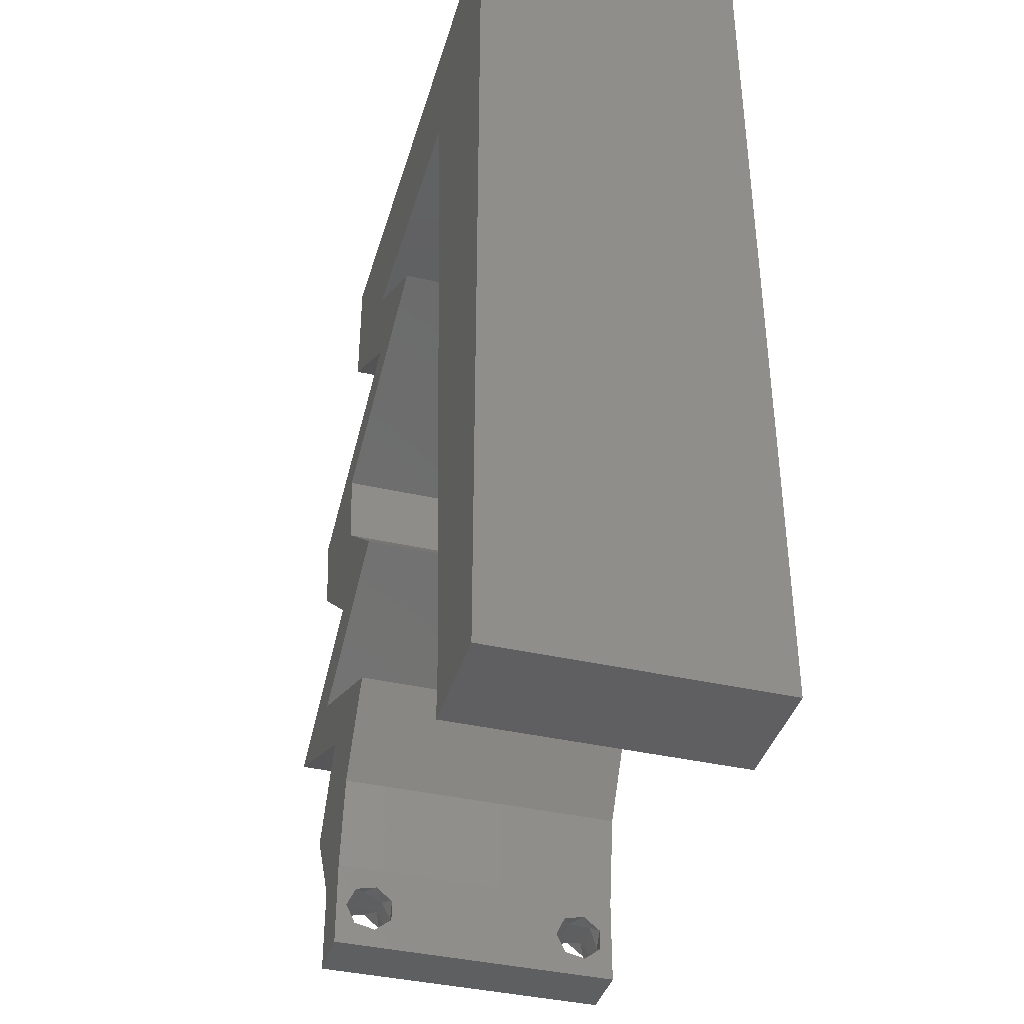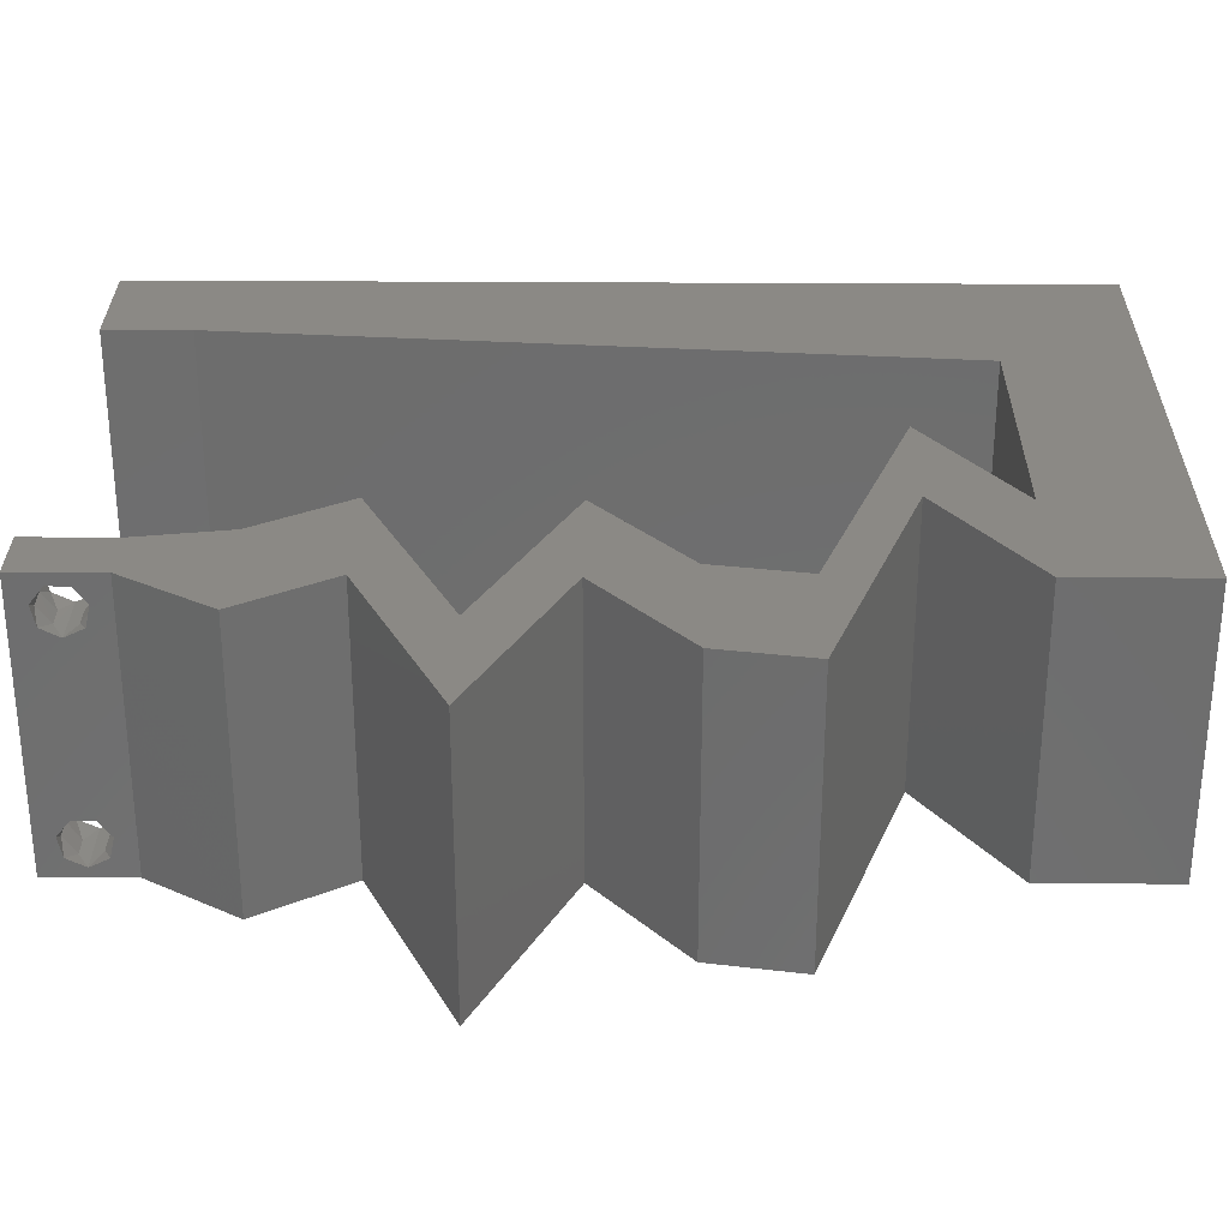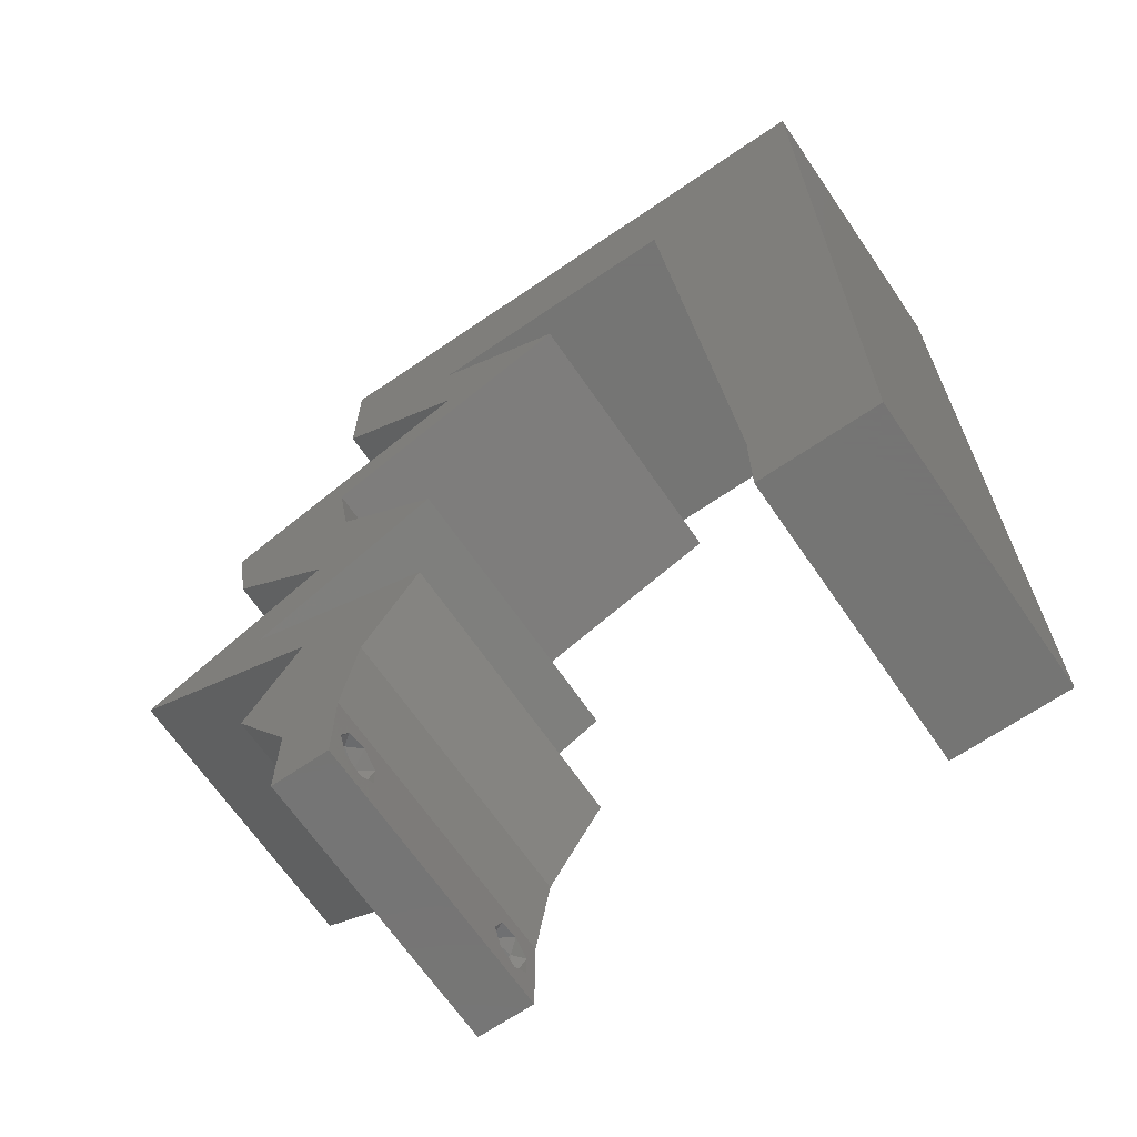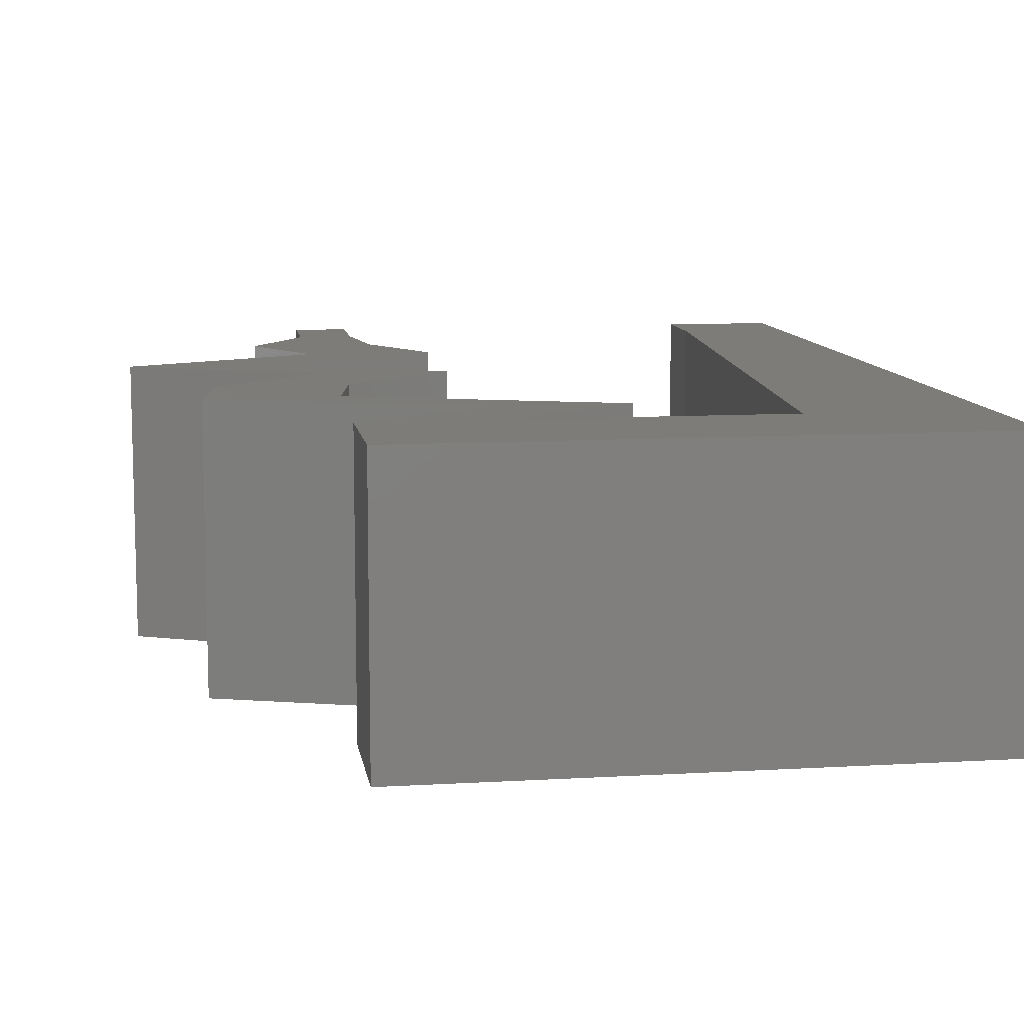
<metadata>
{"format":"stl","ext":"stl","renderer":"f3d","projection":"perspective","resolution":1024,"background":"white","views":[{"elev":-39.5,"azim":-105.9,"up":"+Y"},{"elev":29.7,"azim":90.6,"up":"+Z"},{"elev":-67.1,"azim":-145.6,"up":"+Y"},{"elev":10.1,"azim":171.4,"up":"+Z"}]}
</metadata>
<code>
# stl→obj: 267 verts, 538 faces
v 0.04 -0.006 0.01
v 0.04 -0.002262 0.003932
v 0.04 0 0.01
v 0.04 -0.003 0.0159
v 0.04 -0.001671 0.00134
v 0.04 0 0
v 0.04 -0.001343 0.002778
v 0.04 -0.004657 0.002778
v 0.04 -0.006 0
v 0.04 -0.004329 0.00134
v 0.04 -0.003 0.0007
v 0.04 -0.001343 0.01798
v 0.04 0 0.02
v 0.04 -0.002262 0.01913
v 0.04 -0.006 0.02
v 0.04 -0.004657 0.01798
v 0.04 -0.003738 0.01913
v 0.04 -0.001671 0.01654
v 0.04 -0.004329 0.01654
v 0.04 -0.003738 0.003932
v 0.036 -0.006 0.01
v 0.036 0 0.01
v 0.036 -0.002262 0.003932
v 0.036 -0.003 0.0159
v 0.036 -0.001343 0.002778
v 0.036 0 0
v 0.036 -0.001671 0.00134
v 0.036 -0.004329 0.00134
v 0.036 -0.006 0
v 0.036 -0.004657 0.002778
v 0.036 -0.003 0.0007
v 0.036 -0.003738 0.01913
v 0.036 -0.004657 0.01798
v 0.036 -0.006 0.02
v 0.036 0 0.02
v 0.036 -0.001343 0.01798
v 0.036 -0.002262 0.01913
v 0.036 -0.004329 0.01654
v 0.036 -0.001671 0.01654
v 0.036 -0.003738 0.003932
v 0.0468 0.01589 0.02
v 0.04687 0.02225 0.02
v 0.04448 0.01907 0.02
v 0.044 0.006357 0.02
v 0.0401 0.01271 0.02
v 0.03892 0.008148 0.02
v 0 -0.006 0.02
v 0.008 -0.006 0.02
v 0.004 -0.003 0.02
v 0.008 0 0.02
v 0 0 0.02
v 0 0.024 0.02
v 0 0.012 0.02
v 0.009665 0.02034 0.02
v 0.008833 0.01017 0.02
v 0.004208 0.005543 0.02
v 0.03777 0.01589 0.02
v 0.03107 0.01271 0.02
v 0.03665 0.01115 0.02
v 0.01216 0.05086 0.02
v 0 0.048 0.02
v 0.01133 0.04069 0.02
v 0.03886 0.004159 0.02
v 0.02 0.06 0.02
v 0.01 0.06 0.02
v 0.02157 0.05086 0.02
v 0 0.036 0.02
v 0.0105 0.03051 0.02
v 0.03497 0.006357 0.02
v 0.005541 0.05471 0.02
v 0.03 0.06 0.02
v 0.03098 0.05086 0.02
v 0.03524 0.05543 0.02
v 0.04 0.05086 0.02
v 0.03975 0.03814 0.02
v 0.03869 0.03179 0.02
v 0.0432 0.0343 0.02
v 0.02564 0.05543 0.02
v 0.04 0.06 0.02
v 0.04771 0.03179 0.02
v 0.04877 0.03814 0.02
v 0 0.06 0.02
v 0.038 -0.003 0.02
v 0.03057 0.0445 0.02
v 0.02155 0.0445 0.02
v 0.03065 0.04132 0.02
v 0.03967 0.04132 0.02
v 0.04024 0.02543 0.02
v 0.03785 0.02225 0.02
v 0.03122 0.02543 0.02
v 0.0535 0.01907 0.02
v 0 -0.006 0.01
v 0 -0.003 0.015
v 0 0 0.01
v 0 -0.006 0
v 0 -0.003 0.005
v 0 0 0
v 0.004 -0.006 0.015
v 0.008 -0.006 0.01
v 0.004 -0.006 0.005
v 0.008 -0.006 0
v 0 0.009 0.0114
v 0 0.06 0
v 0 0.051 0.0086
v 0 0.06 0.01
v 0 0.048 0
v 0 0.0415 0.009767
v 0 0.03 0.01
v 0 0.036 0
v 0 0.0185 0.01023
v 0 0.024 0
v 0 0.012 0
v 0 0.005337 0.005128
v 0 0.05466 0.01487
v 0.0468 0.01589 0
v 0.04448 0.01907 0
v 0.04687 0.02225 0
v 0.044 0.006357 0
v 0.03892 0.008148 0
v 0.0401 0.01271 0
v 0.004 -0.003 0
v 0.008 0 0
v 0.009665 0.02034 0
v 0.004208 0.005543 0
v 0.008833 0.01017 0
v 0.03777 0.01589 0
v 0.03665 0.01115 0
v 0.03107 0.01271 0
v 0.01216 0.05086 0
v 0.01133 0.04069 0
v 0.03886 0.004159 0
v 0.01 0.06 0
v 0.02 0.06 0
v 0.02157 0.05086 0
v 0.0105 0.03051 0
v 0.03497 0.006357 0
v 0.005541 0.05471 0
v 0.03 0.06 0
v 0.03524 0.05543 0
v 0.03098 0.05086 0
v 0.04 0.05086 0
v 0.03975 0.03814 0
v 0.0432 0.0343 0
v 0.03869 0.03179 0
v 0.02564 0.05543 0
v 0.04 0.06 0
v 0.04771 0.03179 0
v 0.04877 0.03814 0
v 0.038 -0.003 0
v 0.03057 0.0445 0
v 0.02155 0.0445 0
v 0.03065 0.04132 0
v 0.03967 0.04132 0
v 0.04024 0.02543 0
v 0.03785 0.02225 0
v 0.03122 0.02543 0
v 0.0535 0.01907 0
v 0.008 0 0.01
v 0.008 -0.003 0.015
v 0.008 -0.003 0.005
v 0.015 0.06 0.01134
v 0.025 0.06 0.008977
v 0.006575 0.06 0.007337
v 0.03344 0.06 0.01273
v 0.04 0.06 0.01
v 0.03407 0.06 0.005945
v 0.005798 0.06 0.01422
v 0.04 0.05543 0.015
v 0.04 0.05086 0.01
v 0.04 0.05543 0.005
v 0.03529 0.04768 0.005676
v 0.03529 0.04768 0.01427
v 0.03057 0.0445 0.01
v 0.03766 0.04203 0.007589
v 0.04877 0.03814 0.01
v 0.04224 0.04043 0.01293
v 0.036 0.0426 0.01417
v 0.04422 0.03973 0.005
v 0.04824 0.03496 0.015
v 0.04771 0.03179 0.01
v 0.04824 0.03496 0.005
v 0.04398 0.02861 0.015
v 0.04024 0.02543 0.01
v 0.04398 0.02861 0.005
v 0.04701 0.02219 0.007484
v 0.0535 0.01907 0.01
v 0.04488 0.0232 0.01469
v 0.04945 0.02102 0.0146
v 0.04693 0.01596 0.007462
v 0.0401 0.01271 0.01
v 0.0494 0.01713 0.01459
v 0.04479 0.01494 0.01467
v 0.04205 0.009536 0.015
v 0.044 0.006357 0.01
v 0.04205 0.009536 0.005
v 0.042 0.003179 0.015
v 0.042 0.003179 0.005
v 0.03549 0.003179 0.015
v 0.03497 0.006357 0.01
v 0.03549 0.003179 0.005
v 0.03302 0.009536 0.015
v 0.03107 0.01271 0.01
v 0.03302 0.009536 0.005
v 0.03791 0.01596 0.007462
v 0.04448 0.01907 0.01
v 0.03576 0.01494 0.01467
v 0.04038 0.01713 0.01459
v 0.03798 0.02219 0.007484
v 0.03122 0.02543 0.01
v 0.04042 0.02102 0.0146
v 0.03586 0.0232 0.01469
v 0.03496 0.02861 0.015
v 0.03869 0.03179 0.01
v 0.03496 0.02861 0.005
v 0.03922 0.03496 0.015
v 0.03975 0.03814 0.01
v 0.03922 0.03496 0.005
v 0.02864 0.04203 0.007589
v 0.02155 0.0445 0.01
v 0.03321 0.04043 0.01293
v 0.02698 0.0426 0.01417
v 0.0352 0.03973 0.005
v 0.02626 0.04768 0.005676
v 0.02626 0.04768 0.01427
v 0.03098 0.05086 0.01
v 0.02346 0.05086 0.007644
v 0.01216 0.05086 0.01
v 0.01905 0.05086 0.01308
v 0.0253 0.05086 0.0142
v 0.01687 0.05086 0.005
v 0.009217 0.01487 0.01086
v 0.01008 0.02543 0.009608
v 0.01096 0.03614 0.01062
v 0.008588 0.007177 0.007583
v 0.01156 0.04354 0.007601
v 0.01167 0.0448 0.01403
v 0.008496 0.006056 0.01406
v 0.03873 -0.003738 0.01607
v 0.03727 -0.002262 0.01607
v 0.03726 -0.003758 0.01608
v 0.03874 -0.002242 0.01608
v 0.03727 -0.004657 0.01722
v 0.03873 -0.004329 0.01866
v 0.03875 -0.004657 0.01722
v 0.03727 -0.003 0.0193
v 0.03875 -0.003 0.0193
v 0.03725 -0.004329 0.01866
v 0.03873 -0.001343 0.01722
v 0.03725 -0.001343 0.01722
v 0.03798 -0.001664 0.01865
v 0.03913 -0.001674 0.01866
v 0.03684 -0.001671 0.01866
v 0.0375 -0.003738 0.0008684
v 0.0385 -0.002262 0.0008684
v 0.03888 -0.003738 0.0008684
v 0.03712 -0.002262 0.0008684
v 0.03727 -0.004329 0.00346
v 0.03873 -0.003 0.0041
v 0.03875 -0.004329 0.00346
v 0.03727 -0.001671 0.00346
v 0.03875 -0.001671 0.00346
v 0.03725 -0.003 0.0041
v 0.03873 -0.004657 0.002022
v 0.03725 -0.004657 0.002022
v 0.03798 -0.00134 0.002033
v 0.03687 -0.001344 0.002017
v 0.03914 -0.001343 0.00202
f 1 2 3
f 3 4 1
f 5 6 7
f 8 9 10
f 10 9 11
f 11 6 5
f 12 13 14
f 15 16 17
f 15 14 13
f 17 14 15
f 9 6 11
f 7 6 3
f 3 13 18
f 18 13 12
f 1 19 15
f 19 16 15
f 1 9 8
f 18 4 3
f 4 19 1
f 3 2 7
f 20 1 8
f 20 2 1
f 21 22 23
f 24 22 21
f 25 26 27
f 28 29 30
f 31 29 28
f 27 26 31
f 32 33 34
f 35 36 37
f 37 34 35
f 34 33 38
f 32 34 37
f 35 39 36
f 26 29 31
f 25 22 26
f 34 38 21
f 22 39 35
f 29 21 30
f 21 38 24
f 24 39 22
f 30 21 40
f 40 21 23
f 23 22 25
f 41 42 43
f 44 45 46
f 47 48 49
f 50 51 49
f 52 53 54
f 50 55 56
f 54 53 55
f 57 58 59
f 60 61 62
f 13 44 63
f 60 64 65
f 64 60 66
f 67 52 68
f 61 67 62
f 51 50 56
f 68 52 54
f 69 35 63
f 62 67 68
f 61 60 70
f 71 72 73
f 72 74 73
f 45 59 46
f 75 76 77
f 66 72 78
f 79 71 73
f 80 81 77
f 58 69 59
f 72 71 78
f 45 57 59
f 82 61 70
f 63 44 46
f 71 64 78
f 55 53 56
f 13 35 83
f 34 15 83
f 59 69 46
f 74 79 73
f 35 13 63
f 51 47 49
f 48 50 49
f 64 66 78
f 65 82 70
f 60 65 70
f 69 63 46
f 53 51 56
f 15 13 83
f 35 34 83
f 74 72 84
f 84 72 85
f 84 85 86
f 87 84 86
f 75 81 87
f 81 75 77
f 88 80 77
f 42 88 43
f 88 89 43
f 76 90 88
f 88 90 89
f 76 88 77
f 91 42 41
f 45 41 43
f 57 45 43
f 75 87 86
f 92 93 94
f 51 93 47
f 95 96 97
f 94 96 92
f 47 93 92
f 94 93 51
f 92 96 95
f 97 96 94
f 48 98 99
f 92 98 47
f 95 100 92
f 99 100 101
f 47 98 48
f 99 98 92
f 101 100 95
f 92 100 99
f 51 102 94
f 103 104 105
f 106 104 103
f 53 102 51
f 107 108 67
f 109 108 107
f 109 107 106
f 110 108 111
f 67 108 52
f 111 108 109
f 52 110 53
f 61 107 67
f 112 110 111
f 52 108 110
f 97 113 112
f 82 114 61
f 61 104 107
f 112 102 110
f 112 113 102
f 61 114 104
f 110 102 53
f 107 104 106
f 105 114 82
f 94 113 97
f 102 113 94
f 104 114 105
f 115 116 117
f 118 119 120
f 95 121 101
f 122 121 97
f 111 123 112
f 122 124 125
f 123 125 112
f 126 127 128
f 129 130 106
f 6 131 118
f 129 132 133
f 133 134 129
f 109 135 111
f 106 130 109
f 97 124 122
f 135 123 111
f 136 131 26
f 130 135 109
f 106 137 129
f 138 139 140
f 140 139 141
f 120 119 127
f 142 143 144
f 134 145 140
f 146 139 138
f 147 143 148
f 128 127 136
f 140 145 138
f 120 127 126
f 103 137 106
f 131 119 118
f 138 145 133
f 125 124 112
f 6 149 26
f 29 149 9
f 127 119 136
f 141 139 146
f 26 131 6
f 97 121 95
f 101 121 122
f 133 145 134
f 132 137 103
f 129 137 132
f 136 119 131
f 112 124 97
f 9 149 6
f 26 149 29
f 140 141 150
f 150 151 140
f 151 150 152
f 150 153 152
f 142 153 148
f 148 143 142
f 154 143 147
f 117 116 154
f 154 116 155
f 144 154 156
f 156 154 155
f 144 143 154
f 117 157 115
f 120 116 115
f 126 116 120
f 152 153 142
f 158 159 99
f 48 159 50
f 122 160 101
f 99 160 158
f 50 159 158
f 99 159 48
f 101 160 99
f 158 160 122
f 132 161 133
f 71 162 64
f 161 162 133
f 64 162 161
f 132 163 161
f 71 164 162
f 133 162 138
f 64 161 65
f 103 163 132
f 105 163 103
f 79 164 71
f 165 164 79
f 162 166 138
f 161 167 65
f 164 166 162
f 163 167 161
f 138 166 146
f 146 166 165
f 82 167 105
f 65 167 82
f 105 167 163
f 165 166 164
f 79 168 165
f 169 168 74
f 165 170 146
f 141 170 169
f 165 168 169
f 74 168 79
f 146 170 141
f 169 170 165
f 141 171 150
f 84 172 74
f 74 172 169
f 173 172 84
f 172 171 169
f 173 171 172
f 169 171 141
f 150 171 173
f 150 174 153
f 173 174 150
f 175 176 81
f 81 176 87
f 84 177 173
f 148 178 175
f 87 177 84
f 153 178 148
f 175 178 176
f 176 178 174
f 177 174 173
f 174 178 153
f 177 176 174
f 87 176 177
f 80 179 81
f 175 179 180
f 148 181 147
f 180 181 175
f 81 179 175
f 180 179 80
f 175 181 148
f 147 181 180
f 80 182 180
f 183 182 88
f 154 184 183
f 180 184 147
f 88 182 80
f 147 184 154
f 183 184 180
f 180 182 183
f 117 185 157
f 154 185 117
f 183 185 154
f 157 185 186
f 88 187 183
f 186 188 91
f 91 188 42
f 42 187 88
f 187 188 185
f 42 188 187
f 187 185 183
f 185 188 186
f 157 189 115
f 115 189 120
f 186 189 157
f 120 189 190
f 91 191 186
f 190 192 45
f 45 192 41
f 41 191 91
f 189 191 192
f 192 191 41
f 186 191 189
f 190 189 192
f 45 193 190
f 194 193 44
f 190 195 120
f 118 195 194
f 44 193 45
f 190 193 194
f 120 195 118
f 194 195 190
f 44 196 194
f 3 196 13
f 194 197 118
f 6 197 3
f 13 196 44
f 194 196 3
f 3 197 194
f 118 197 6
f 1 15 34
f 21 1 34
f 29 9 1
f 29 1 21
f 69 198 35
f 22 198 199
f 26 200 136
f 199 200 22
f 35 198 22
f 199 198 69
f 22 200 26
f 136 200 199
f 69 201 199
f 202 201 58
f 199 203 136
f 128 203 202
f 58 201 69
f 199 201 202
f 202 203 199
f 136 203 128
f 128 204 126
f 126 204 116
f 202 204 128
f 116 204 205
f 58 206 202
f 205 207 43
f 43 207 57
f 57 206 58
f 206 207 204
f 57 207 206
f 204 207 205
f 206 204 202
f 155 208 156
f 116 208 155
f 205 208 116
f 156 208 209
f 43 210 205
f 209 211 90
f 89 210 43
f 90 211 89
f 208 210 211
f 211 210 89
f 209 208 211
f 205 210 208
f 90 212 209
f 213 212 76
f 209 214 156
f 144 214 213
f 156 214 144
f 76 212 90
f 209 212 213
f 213 214 209
f 75 215 76
f 213 215 216
f 144 217 142
f 216 217 213
f 76 215 213
f 216 215 75
f 213 217 144
f 142 217 216
f 152 218 151
f 151 218 219
f 75 220 216
f 86 220 75
f 219 221 85
f 216 222 142
f 142 222 152
f 85 221 86
f 220 222 216
f 218 222 220
f 219 218 221
f 152 222 218
f 218 220 221
f 221 220 86
f 151 223 140
f 72 224 85
f 85 224 219
f 225 224 72
f 225 223 224
f 224 223 219
f 219 223 151
f 140 223 225
f 140 226 134
f 225 226 140
f 227 228 60
f 60 228 66
f 72 229 225
f 129 230 227
f 66 229 72
f 134 230 129
f 227 230 228
f 228 230 226
f 229 226 225
f 226 230 134
f 229 228 226
f 66 228 229
f 123 231 125
f 54 232 68
f 130 233 135
f 232 233 68
f 232 231 123
f 54 231 232
f 135 233 232
f 231 234 125
f 130 235 233
f 68 233 62
f 55 231 54
f 135 232 123
f 122 234 158
f 125 234 122
f 227 235 129
f 129 235 130
f 233 236 62
f 55 237 231
f 235 236 233
f 231 237 234
f 50 237 55
f 62 236 60
f 60 236 227
f 158 237 50
f 234 237 158
f 227 236 235
f 4 24 238
f 24 4 239
f 238 24 240
f 239 4 241
f 242 243 244
f 243 245 246
f 243 242 247
f 245 243 247
f 238 242 244
f 239 248 249
f 245 250 246
f 248 239 241
f 242 238 240
f 246 250 251
f 250 245 252
f 249 248 250
f 17 16 243
f 32 37 245
f 38 33 242
f 18 12 248
f 17 243 246
f 243 16 244
f 32 245 247
f 242 33 247
f 16 19 244
f 36 39 249
f 14 17 246
f 33 32 247
f 19 4 238
f 39 24 239
f 19 238 244
f 39 239 249
f 249 250 252
f 250 248 251
f 38 242 240
f 18 248 241
f 248 12 251
f 245 37 252
f 36 249 252
f 14 246 251
f 12 14 251
f 37 36 252
f 4 18 241
f 24 38 240
f 11 31 253
f 31 11 254
f 11 253 255
f 31 254 256
f 257 258 259
f 258 260 261
f 258 257 262
f 260 258 262
f 263 257 259
f 257 263 264
f 263 253 264
f 256 265 266
f 254 265 256
f 253 263 255
f 2 20 258
f 23 25 260
f 30 40 257
f 2 258 261
f 258 20 259
f 23 260 262
f 257 40 262
f 7 2 261
f 20 8 259
f 40 23 262
f 30 257 264
f 253 28 264
f 28 30 264
f 8 10 263
f 261 260 265
f 8 263 259
f 254 5 267
f 265 254 267
f 260 25 266
f 7 261 267
f 263 10 255
f 11 5 254
f 31 28 253
f 265 260 266
f 27 31 256
f 10 11 255
f 261 265 267
f 27 256 266
f 25 27 266
f 5 7 267

</code>
